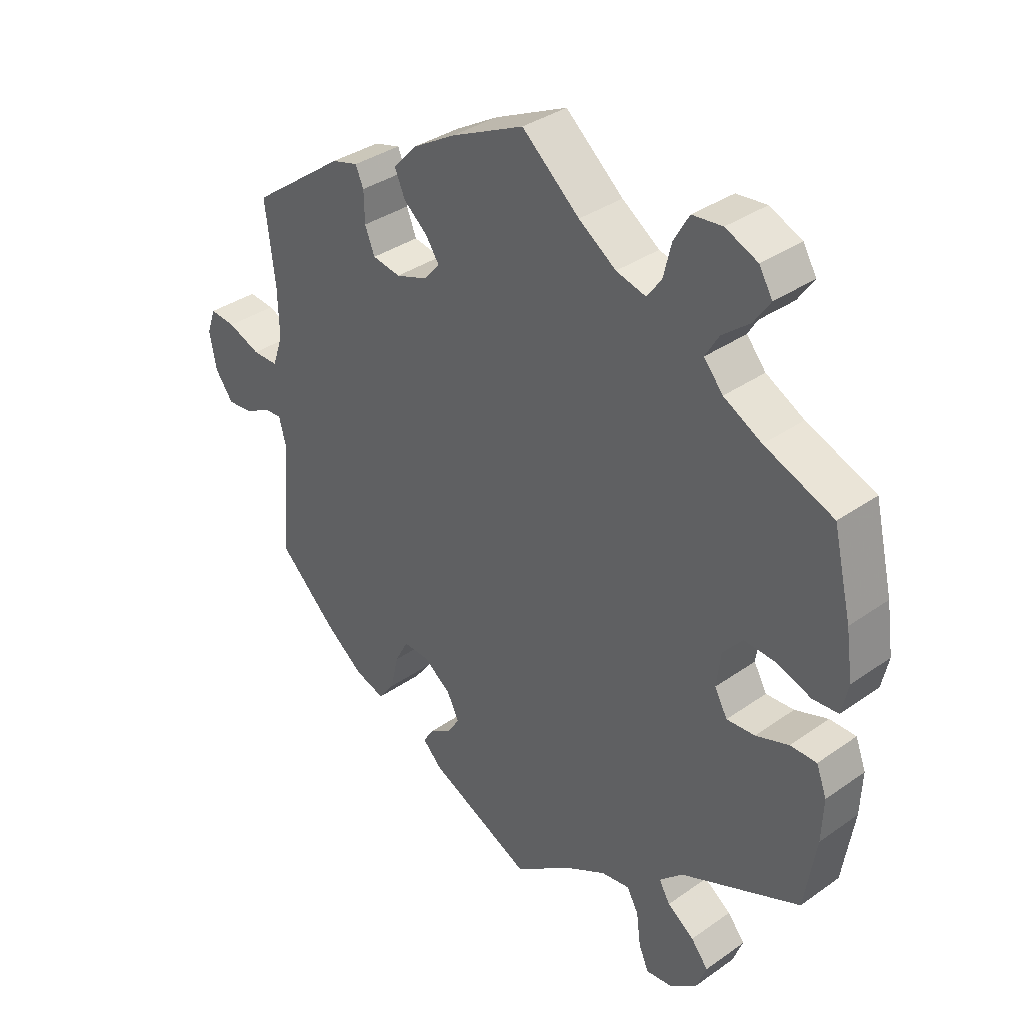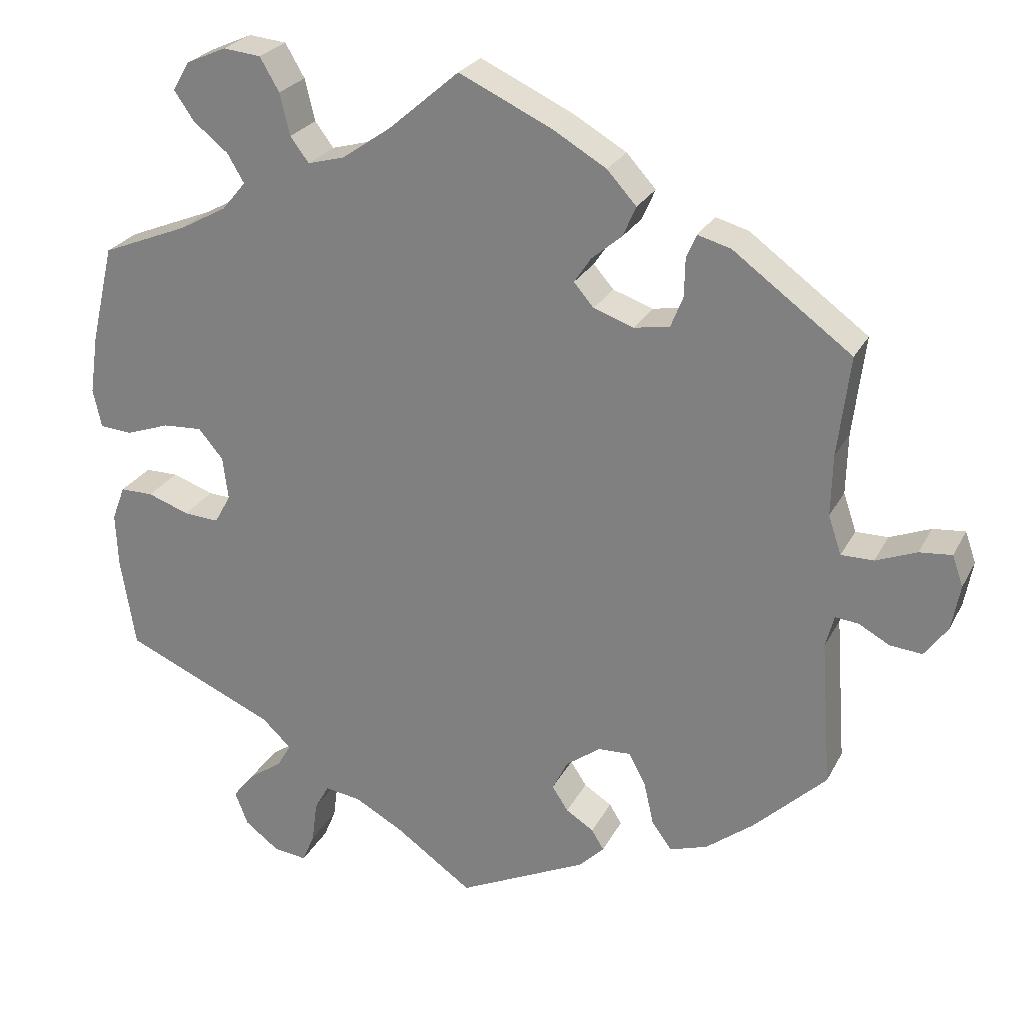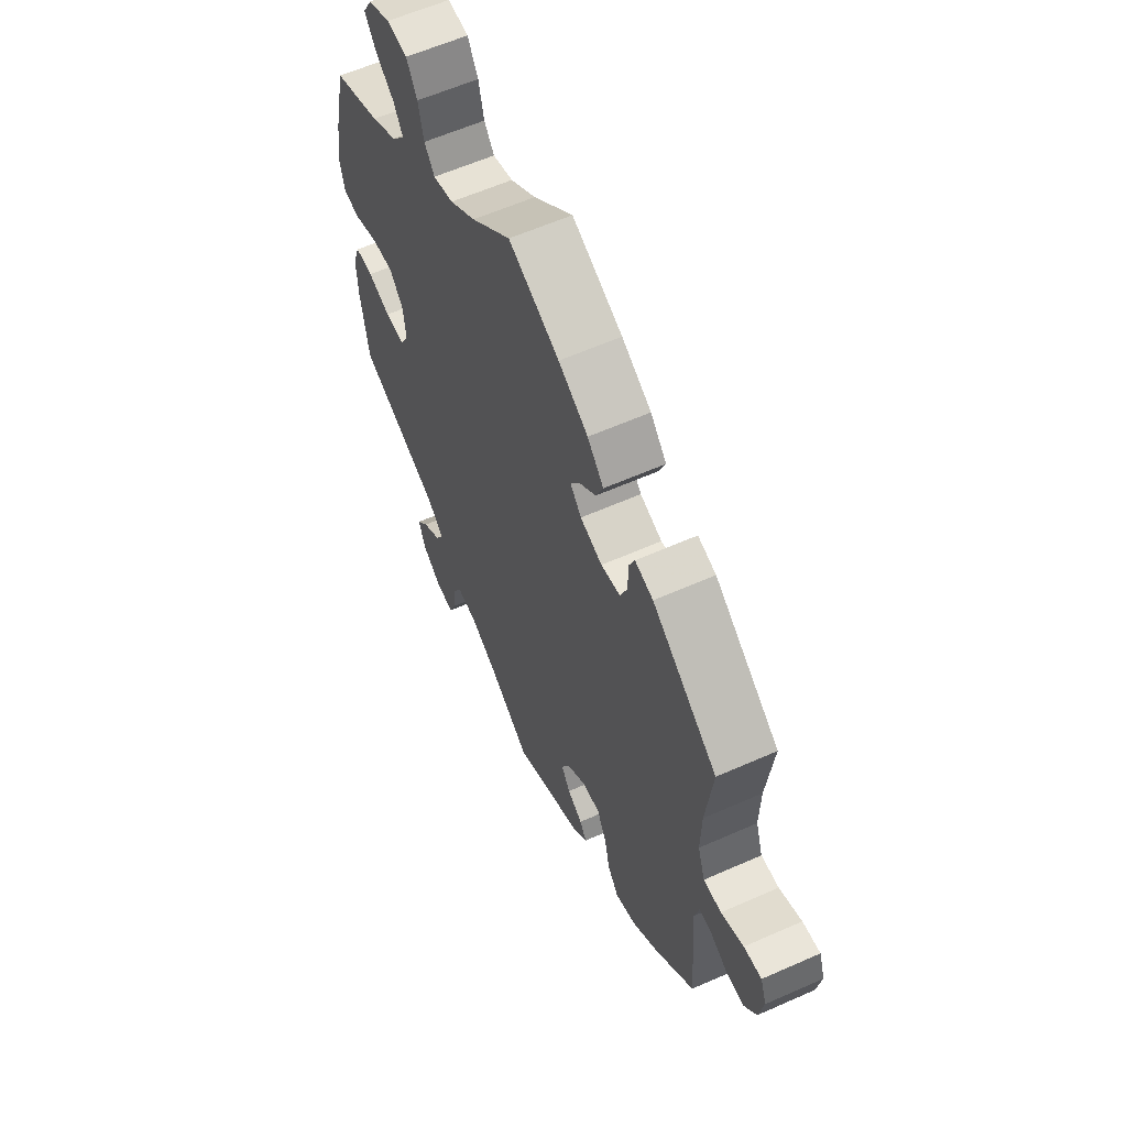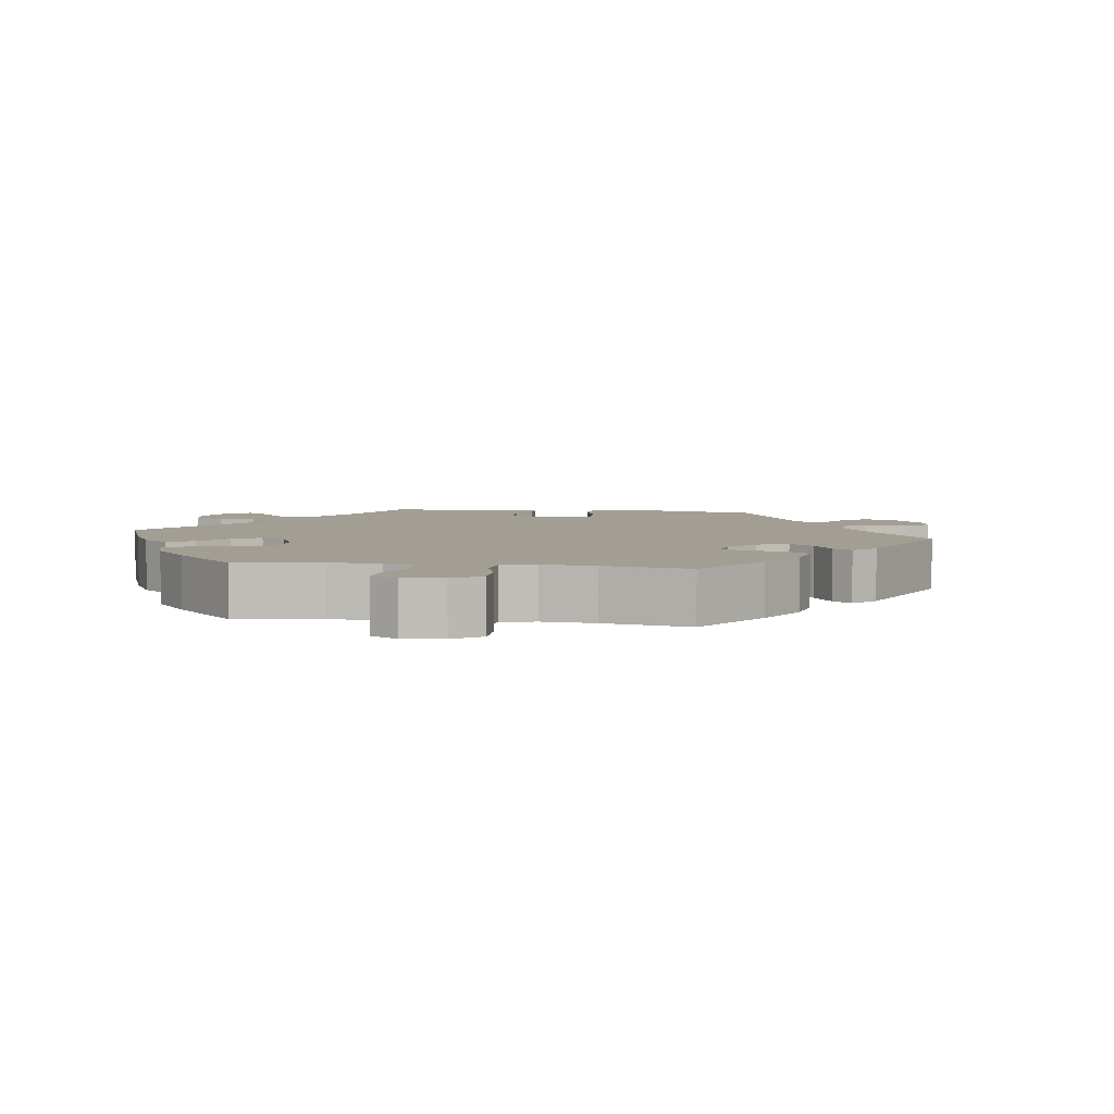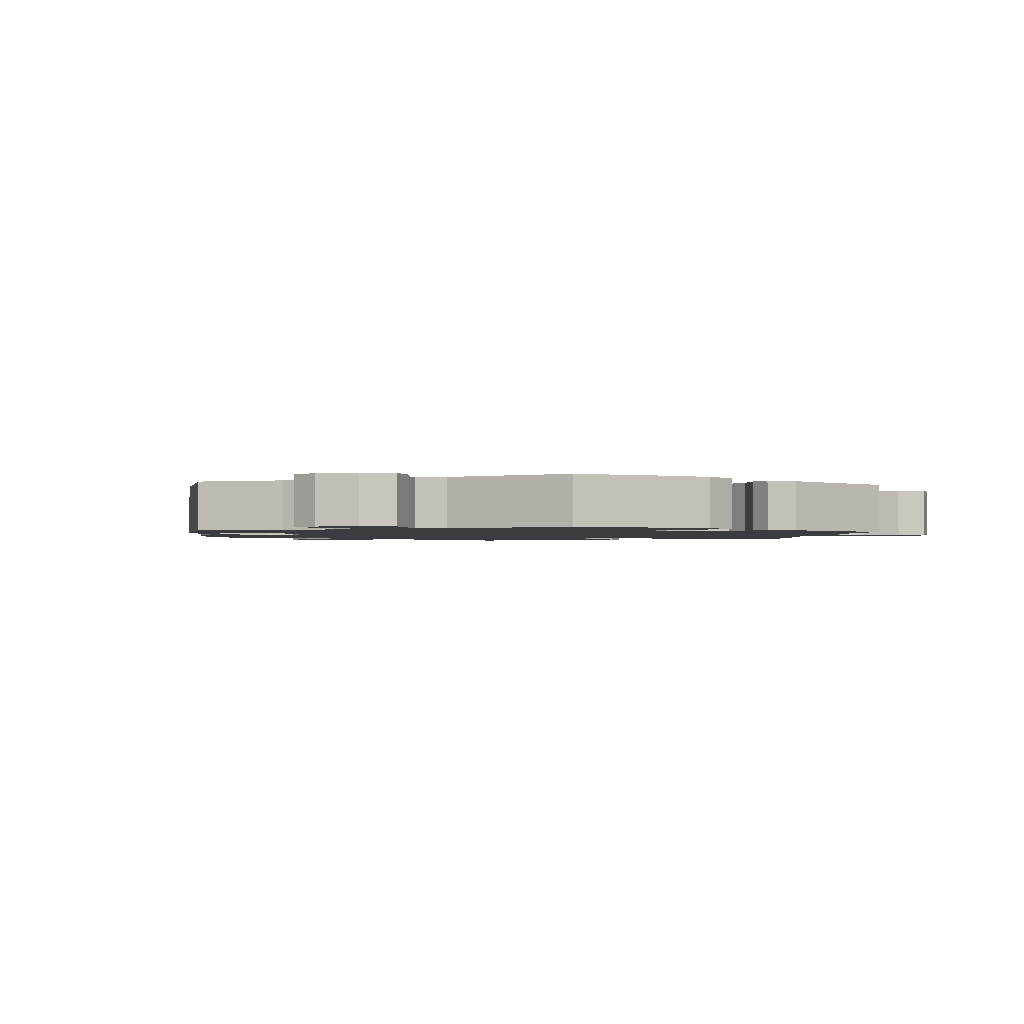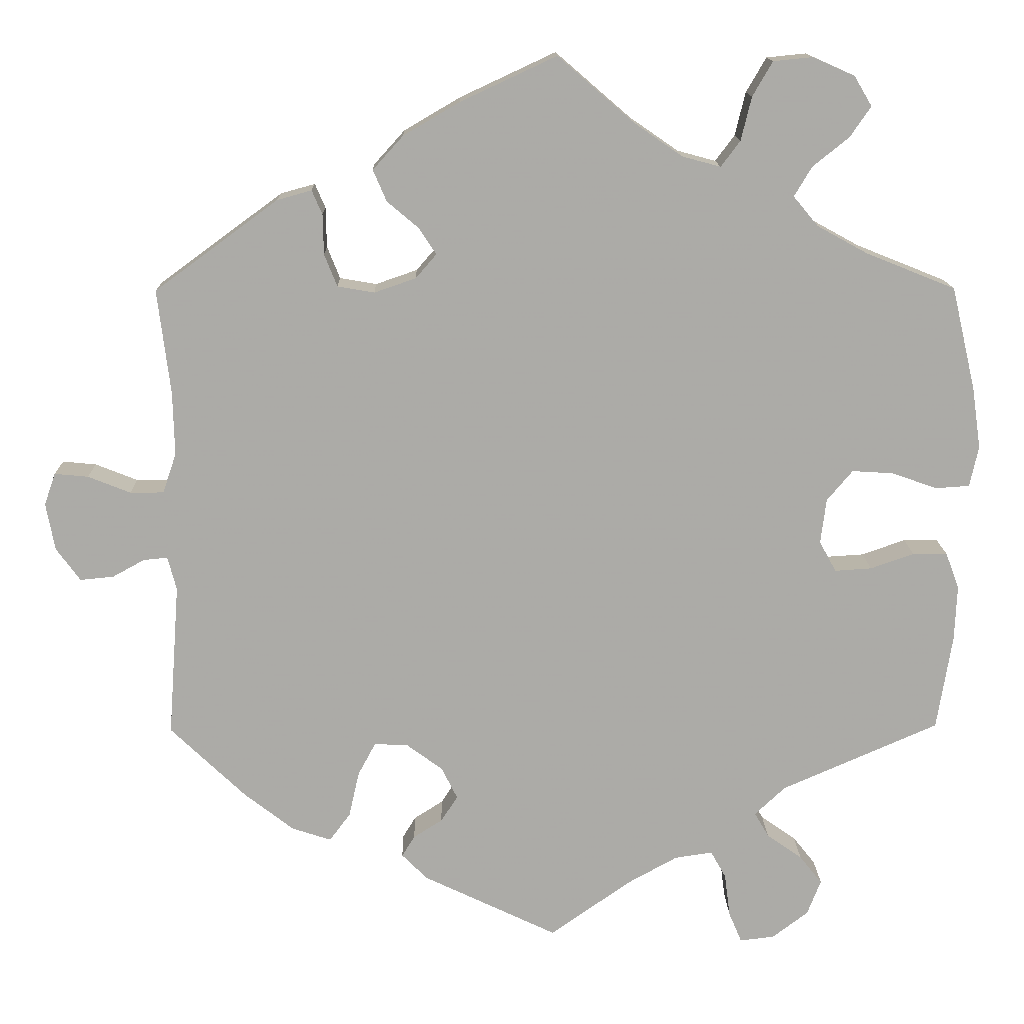
<metadata>
{"format":"obj","ext":"obj","renderer":"f3d","projection":"perspective","resolution":1024,"background":"white","views":[{"elev":35.5,"azim":-132.9,"up":"+Z"},{"elev":25.3,"azim":22.0,"up":"+Z"},{"elev":59.8,"azim":65.5,"up":"+Z"},{"elev":5.0,"azim":-21.9,"up":"+Y"},{"elev":-1.7,"azim":113.6,"up":"+Y"},{"elev":14.0,"azim":178.9,"up":"+Z"}]}
</metadata>
<code>
v 0.406 0.07 -0.379
v 0.344 0.07 -0.427
v 0.295 0.07 -0.443
v 0.269 0.07 -0.408
v 0.256 0.07 -0.351
v 0.234 0.07 -0.31
v 0.192 0.07 -0.312
v 0.147 0.07 -0.345
v 0.127 0.07 -0.385
v 0.148 0.07 -0.417
v 0.184 0.07 -0.44
v 0.2 0.07 -0.466
v 0.168 0.07 -0.498
v 0 0.07 -0.578
v -0.1 0.07 -0.507
v -0.163 0.07 -0.472
v -0.21 0.07 -0.465
v -0.229 0.07 -0.499
v -0.236 0.07 -0.553
v -0.252 0.07 -0.591
v -0.295 0.07 -0.586
v -0.34 0.07 -0.552
v -0.357 0.07 -0.508
v -0.329 0.07 -0.473
v -0.285 0.07 -0.442
v -0.267 0.07 -0.411
v -0.305 0.07 -0.375
v -0.501 0.07 -0.289
v -0.52 0.07 -0.171
v -0.523 0.07 -0.101
v -0.506 0.07 -0.056
v -0.463 0.07 -0.056
v -0.409 0.07 -0.075
v -0.363 0.07 -0.078
v -0.342 0.07 -0.04
v -0.349 0.07 0.016
v -0.381 0.07 0.054
v -0.432 0.07 0.051
v -0.489 0.07 0.031
v -0.531 0.07 0.034
v -0.542 0.07 0.084
v -0.531 0.07 0.161
v -0.501 0.07 0.289
v -0.389 0.07 0.334
v -0.327 0.07 0.368
v -0.296 0.07 0.405
v -0.318 0.07 0.442
v -0.363 0.07 0.478
v -0.389 0.07 0.516
v -0.367 0.07 0.553
v -0.315 0.07 0.576
v -0.266 0.07 0.571
v -0.241 0.07 0.528
v -0.228 0.07 0.474
v -0.204 0.07 0.442
v -0.156 0.07 0.455
v -0.095 0.07 0.497
v -0.001 0.07 0.578
v 0.119 0.07 0.522
v 0.189 0.07 0.481
v 0.227 0.07 0.439
v 0.21 0.07 0.4
v 0.171 0.07 0.367
v 0.149 0.07 0.334
v 0.175 0.07 0.304
v 0.227 0.07 0.286
v 0.273 0.07 0.294
v 0.289 0.07 0.334
v 0.29 0.07 0.384
v 0.303 0.07 0.414
v 0.346 0.07 0.402
v 0.5 0.07 0.289
v 0.484 0.07 0.159
v 0.482 0.07 0.08
v 0.499 0.07 0.03
v 0.541 0.07 0.03
v 0.594 0.07 0.051
v 0.636 0.07 0.055
v 0.65 0.07 0.015
v 0.639 0.07 -0.044
v 0.609 0.07 -0.085
v 0.567 0.07 -0.081
v 0.527 0.07 -0.059
v 0.497 0.07 -0.056
v 0.486 0.07 -0.098
v 0.5 0.07 -0.289
v 0.406 0 -0.379
v 0.344 0 -0.427
v 0.295 0 -0.443
v 0.269 0 -0.408
v 0.256 0 -0.351
v 0.234 0 -0.31
v 0.192 0 -0.312
v 0.147 0 -0.345
v 0.127 0 -0.385
v 0.148 0 -0.417
v 0.184 0 -0.44
v 0.2 0 -0.466
v 0.168 0 -0.498
v 0 0 -0.578
v -0.1 0 -0.507
v -0.163 0 -0.472
v -0.21 0 -0.465
v -0.229 0 -0.499
v -0.236 0 -0.553
v -0.252 0 -0.591
v -0.295 0 -0.586
v -0.34 0 -0.552
v -0.357 0 -0.508
v -0.329 0 -0.473
v -0.285 0 -0.442
v -0.267 0 -0.411
v -0.305 0 -0.375
v -0.501 0 -0.289
v -0.52 0 -0.171
v -0.523 0 -0.101
v -0.506 0 -0.056
v -0.463 0 -0.056
v -0.409 0 -0.075
v -0.363 0 -0.078
v -0.342 0 -0.04
v -0.349 0 0.016
v -0.381 0 0.054
v -0.432 0 0.051
v -0.489 0 0.031
v -0.531 0 0.034
v -0.542 0 0.084
v -0.531 0 0.161
v -0.501 0 0.289
v -0.389 0 0.334
v -0.327 0 0.368
v -0.296 0 0.405
v -0.318 0 0.442
v -0.363 0 0.478
v -0.389 0 0.516
v -0.367 0 0.553
v -0.315 0 0.576
v -0.266 0 0.571
v -0.241 0 0.528
v -0.228 0 0.474
v -0.204 0 0.442
v -0.156 0 0.455
v -0.095 0 0.497
v -0.001 0 0.578
v 0.119 0 0.522
v 0.189 0 0.481
v 0.227 0 0.439
v 0.21 0 0.4
v 0.171 0 0.367
v 0.149 0 0.334
v 0.175 0 0.304
v 0.227 0 0.286
v 0.273 0 0.294
v 0.289 0 0.334
v 0.29 0 0.384
v 0.303 0 0.414
v 0.346 0 0.402
v 0.5 0 0.289
v 0.484 0 0.159
v 0.482 0 0.08
v 0.499 0 0.03
v 0.541 0 0.03
v 0.594 0 0.051
v 0.636 0 0.055
v 0.65 0 0.015
v 0.639 0 -0.044
v 0.609 0 -0.085
v 0.567 0 -0.081
v 0.527 0 -0.059
v 0.497 0 -0.056
v 0.486 0 -0.098
v 0.5 0 -0.289
f 85 86 1 2
f 84 85 2 3
f 80 81 82 83
f 80 83 84
f 79 80 84
f 76 77 78 79
f 75 76 79 84
f 74 75 84 3
f 70 71 72 73
f 68 69 70 73
f 67 68 73 74
f 66 67 74 3
f 60 61 62 63
f 60 63 64
f 57 58 59 60
f 56 57 60 64
f 55 56 64 65
f 51 52 53 54
f 51 54 55
f 50 51 55
f 47 48 49 50
f 46 47 50 55
f 45 46 55 65
f 41 42 43 44
f 38 39 40 41
f 37 38 41 44
f 36 37 44 45
f 30 31 32 33
f 30 33 34
f 27 28 29 30
f 26 27 30 34
f 22 23 24 25
f 22 25 26
f 21 22 26
f 18 19 20 21
f 17 18 21 26
f 16 17 26 34
f 12 13 14 15
f 10 11 12 15
f 9 10 15 16
f 8 9 16 34
f 66 3 4 5
f 66 5 6
f 65 66 6 7
f 35 36 45 65
f 34 35 65
f 7 8 34 65
f 88 87 172 171
f 89 88 171 170
f 169 168 167 166
f 170 169 166
f 170 166 165
f 165 164 163 162
f 170 165 162 161
f 89 170 161 160
f 159 158 157 156
f 159 156 155 154
f 160 159 154 153
f 89 160 153 152
f 149 148 147 146
f 150 149 146
f 146 145 144 143
f 150 146 143 142
f 151 150 142 141
f 140 139 138 137
f 141 140 137
f 141 137 136
f 136 135 134 133
f 141 136 133 132
f 151 141 132 131
f 130 129 128 127
f 127 126 125 124
f 130 127 124 123
f 131 130 123 122
f 119 118 117 116
f 120 119 116
f 116 115 114 113
f 120 116 113 112
f 111 110 109 108
f 112 111 108
f 112 108 107
f 107 106 105 104
f 112 107 104 103
f 120 112 103 102
f 101 100 99 98
f 101 98 97 96
f 102 101 96 95
f 120 102 95 94
f 91 90 89 152
f 92 91 152
f 93 92 152 151
f 151 131 122 121
f 151 121 120
f 151 120 94 93
f 1 87 88 2
f 2 88 89 3
f 3 89 90 4
f 4 90 91 5
f 5 91 92 6
f 6 92 93 7
f 7 93 94 8
f 8 94 95 9
f 9 95 96 10
f 10 96 97 11
f 11 97 98 12
f 12 98 99 13
f 13 99 100 14
f 14 100 101 15
f 15 101 102 16
f 16 102 103 17
f 17 103 104 18
f 18 104 105 19
f 19 105 106 20
f 20 106 107 21
f 21 107 108 22
f 22 108 109 23
f 23 109 110 24
f 24 110 111 25
f 25 111 112 26
f 26 112 113 27
f 27 113 114 28
f 28 114 115 29
f 29 115 116 30
f 30 116 117 31
f 31 117 118 32
f 32 118 119 33
f 33 119 120 34
f 34 120 121 35
f 35 121 122 36
f 36 122 123 37
f 37 123 124 38
f 38 124 125 39
f 39 125 126 40
f 40 126 127 41
f 41 127 128 42
f 42 128 129 43
f 43 129 130 44
f 44 130 131 45
f 45 131 132 46
f 46 132 133 47
f 47 133 134 48
f 48 134 135 49
f 49 135 136 50
f 50 136 137 51
f 51 137 138 52
f 52 138 139 53
f 53 139 140 54
f 54 140 141 55
f 55 141 142 56
f 56 142 143 57
f 57 143 144 58
f 58 144 145 59
f 59 145 146 60
f 60 146 147 61
f 61 147 148 62
f 62 148 149 63
f 63 149 150 64
f 64 150 151 65
f 65 151 152 66
f 66 152 153 67
f 67 153 154 68
f 68 154 155 69
f 69 155 156 70
f 70 156 157 71
f 71 157 158 72
f 72 158 159 73
f 73 159 160 74
f 74 160 161 75
f 75 161 162 76
f 76 162 163 77
f 77 163 164 78
f 78 164 165 79
f 79 165 166 80
f 80 166 167 81
f 81 167 168 82
f 82 168 169 83
f 83 169 170 84
f 84 170 171 85
f 85 171 172 86
f 86 172 87 1

</code>
